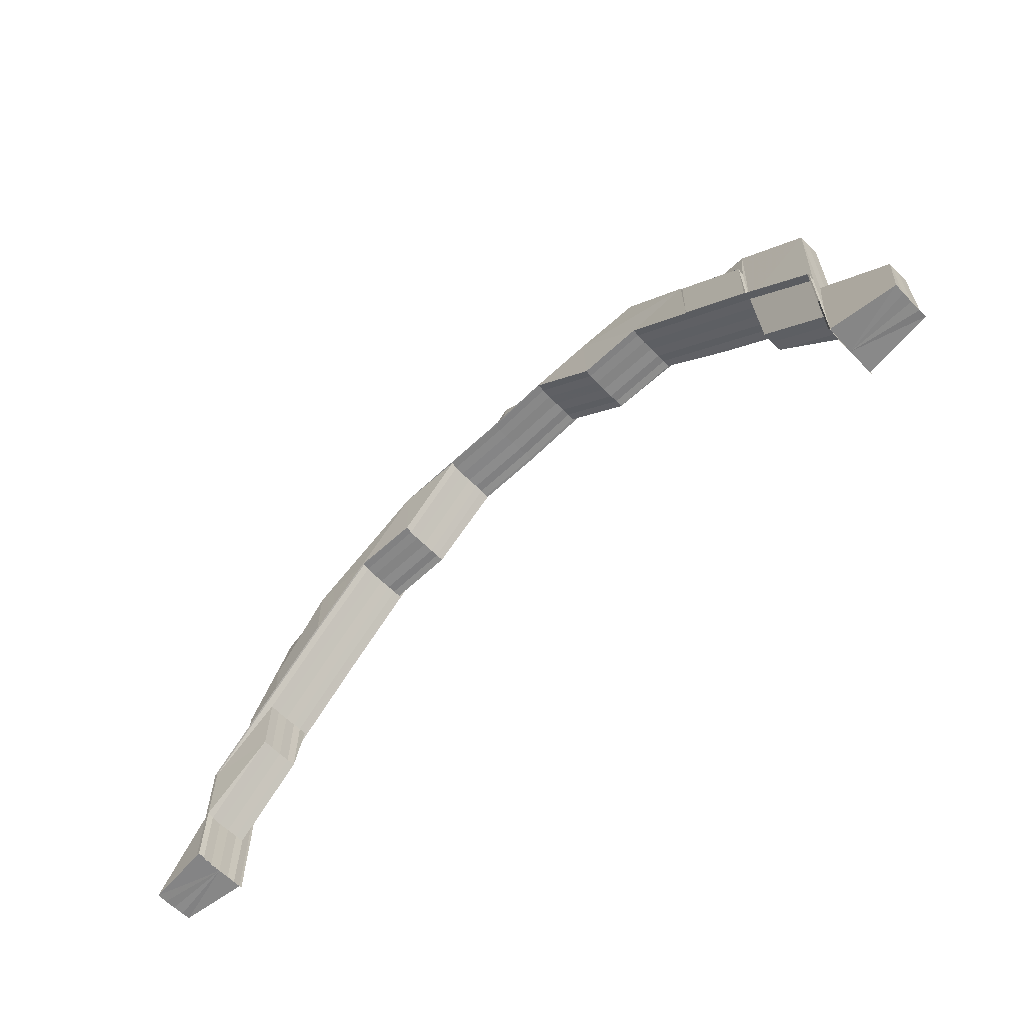
<metadata>
{"format":"obj","ext":"obj","renderer":"f3d","projection":"perspective","resolution":1024,"background":"white","views":[{"elev":-62.4,"azim":43.8,"up":"+Y"}]}
</metadata>
<code>
o 15386
v 2209 1868 14.51
v 2209 1868 14.51
v 2209 1868 14.51
v 2209 1868 14.51
v 2209 1868 14.52
v 2209 1868 14.51
v 2209 1868 14.51
v 2209 1868 14.51
v 2209 1868 14.51
v 2209 1868 14.51
v 2209 1868 14.51
v 2209 1868 14.51
v 2209 1868 14.51
v 2209 1868 14.51
v 2209 1868 14.51
v 2209 1868 14.51
v 2209 1868 14.51
v 2209 1868 14.51
v 2209 1868 14.51
v 2209 1868 14.51
v 2209 1868 14.51
v 2209 1868 14.51
v 2209 1868 14.51
v 2209 1868 14.51
v 2209 1868 14.52
v 2209 1868 14.51
v 2209 1868 14.51
v 2209 1868 14.51
v 2209 1868 14.51
v 2209 1868 14.51
v 2209 1868 14.51
v 2209 1868 14.51
v 2209 1868 14.51
v 2209 1868 14.51
v 2209 1868 14.51
v 2209 1868 14.51
v 2209 1868 14.51
v 2209 1868 14.51
v 2209 1868 14.51
v 2209 1868 14.51
v 2209 1868 14.51
v 2209 1868 14.51
v 2209 1868 14.51
v 2209 1868 14.51
v 2209 1868 14.51
v 2209 1868 14.51
v 2209 1868 14.51
v 2209 1868 14.51
v 2209 1868 14.51
v 2209 1868 14.51
v 2209 1868 14.51
v 2209 1868 14.51
v 2209 1868 14.51
v 2209 1868 14.51
v 2209 1868 14.51
v 2209 1868 14.51
v 2209 1868 14.51
v 2209 1868 14.51
v 2209 1868 14.51
v 2209 1868 14.51
v 2209 1868 14.51
v 2209 1868 14.51
v 2209 1868 14.51
v 2209 1868 14.51
v 2209 1868 14.51
v 2209 1868 14.51
v 2209 1868 14.51
v 2209 1868 14.51
v 2209 1868 14.51
v 2209 1868 14.51
v 2209 1868 14.51
v 2209 1868 14.51
v 2209 1868 14.51
v 2209 1868 14.51
v 2209 1868 14.51
v 2209 1868 14.51
v 2209 1868 14.51
v 2209 1868 14.51
v 2209 1868 14.51
v 2209 1868 14.51
v 2209 1868 14.51
v 2209 1868 14.51
v 2209 1868 14.51
v 2209 1868 14.51
v 2209 1868 14.51
v 2209 1868 14.51
v 2209 1868 14.51
v 2209 1868 14.51
v 2209 1868 14.51
v 2209 1868 14.51
v 2209 1868 14.52
v 2209 1868 14.51
v 2209 1868 14.52
v 2209 1868 14.51
v 2209 1868 14.51
v 2209 1868 14.52
v 2209 1868 14.51
v 2209 1868 14.51
v 2209 1868 14.51
v 2209 1868 14.51
v 2209 1868 14.51
v 2209 1868 14.52
v 2209 1868 14.52
v 2209 1868 14.52
v 2209 1868 14.52
v 2209 1868 14.52
v 2209 1868 14.52
v 2209 1868 14.52
v 2209 1868 14.52
v 2209 1868 14.52
v 2209 1868 14.52
v 2209 1868 14.52
v 2209 1868 14.52
v 2209 1868 14.52
v 2209 1868 14.52
v 2209 1868 14.52
v 2209 1868 14.52
v 2209 1868 14.52
v 2209 1868 14.52
v 2209 1868 14.52
v 2209 1868 14.51
v 2209 1868 14.52
v 2209 1868 14.51
v 2209 1868 14.52
v 2209 1868 14.51
v 2209 1868 14.51
v 2209 1868 14.52
v 2209 1868 14.52
v 2209 1868 14.52
v 2209 1868 14.52
v 2209 1868 14.52
v 2209 1868 14.52
v 2209 1868 14.52
v 2209 1868 14.52
v 2209 1868 14.52
v 2209 1868 14.52
v 2209 1868 14.52
v 2209 1868 14.52
v 2209 1868 14.52
v 2209 1868 14.52
v 2209 1868 14.52
v 2209 1868 14.52
v 2209 1868 14.52
v 2209 1868 14.52
v 2209 1868 14.52
v 2209 1868 14.52
v 2209 1868 14.52
v 2209 1868 14.52
v 2209 1868 14.52
v 2209 1868 14.52
v 2209 1868 14.52
v 2209 1868 14.52
v 2209 1868 14.51
v 2209 1868 14.51
v 2209 1868 14.52
v 2209 1868 14.51
v 2209 1868 14.52
v 2209 1868 14.51
v 2209 1868 14.51
v 2209 1868 14.51
v 2209 1868 14.51
v 2209 1868 14.51
v 2209 1868 14.51
v 2209 1868 14.51
v 2209 1868 14.51
v 2209 1868 14.52
v 2209 1868 14.52
v 2209 1868 14.51
v 2209 1868 14.52
v 2209 1868 14.52
v 2209 1868 14.52
v 2209 1868 14.52
v 2209 1868 14.52
v 2209 1868 14.52
v 2209 1868 14.51
v 2209 1868 14.51
v 2209 1868 14.51
v 2209 1868 14.51
v 2209 1868 14.51
v 2209 1868 14.51
v 2209 1868 14.51
v 2209 1868 14.52
v 2209 1868 14.52
v 2209 1868 14.52
v 2209 1868 14.52
v 2209 1868 14.52
v 2209 1868 14.52
v 2209 1868 14.52
v 2209 1868 14.52
v 2209 1868 14.51
v 2209 1868 14.51
v 2209 1868 14.51
v 2209 1868 14.51
v 2209 1868 14.51
v 2209 1868 14.51
v 2209 1868 14.51
v 2209 1868 14.51
v 2209 1868 14.51
v 2209 1868 14.51
v 2209 1868 14.51
v 2209 1868 14.51
v 2209 1868 14.51
v 2209 1868 14.51
v 2209 1868 14.51
v 2209 1868 14.51
v 2209 1868 14.51
v 2209 1868 14.51
v 2209 1868 14.51
v 2209 1868 14.51
v 2209 1868 14.51
v 2209 1868 14.51
v 2209 1868 14.51
v 2209 1868 14.51
v 2209 1868 14.51
v 2209 1868 14.51
v 2209 1868 14.51
v 2209 1868 14.51
v 2209 1868 14.51
v 2209 1868 14.51
v 2209 1868 14.51
v 2209 1868 14.51
v 2209 1868 14.51
v 2209 1868 14.51
v 2209 1868 14.51
v 2209 1868 14.51
v 2209 1868 14.51
v 2209 1868 14.51
v 2209 1868 14.51
v 2209 1868 14.51
v 2209 1868 14.51
v 2209 1868 14.51
v 2209 1868 14.51
v 2209 1868 14.51
v 2209 1868 14.51
v 2209 1868 14.51
v 2209 1868 14.51
v 2209 1868 14.51
v 2209 1868 14.51
v 2209 1868 14.51
v 2209 1868 14.51
v 2209 1868 14.51
v 2209 1868 14.51
v 2209 1868 14.51
v 2209 1868 14.51
v 2209 1868 14.51
v 2209 1868 14.51
v 2209 1868 14.51
v 2209 1868 14.51
v 2209 1868 14.51
v 2209 1868 14.51
v 2209 1868 14.51
v 2209 1868 14.51
v 2209 1868 14.51
v 2209 1868 14.51
v 2209 1868 14.51
v 2209 1868 14.51
v 2209 1868 14.51
v 2209 1868 14.51
v 2209 1868 14.51
v 2209 1868 14.51
v 2209 1868 14.51
v 2209 1868 14.51
v 2209 1868 14.51
v 2209 1868 14.51
v 2209 1868 14.51
v 2209 1868 14.51
v 2209 1868 14.51
v 2209 1868 14.51
v 2209 1868 14.51
v 2209 1868 14.51
v 2209 1868 14.51
v 2209 1868 14.51
v 2209 1868 14.51
v 2209 1868 14.51
v 2209 1868 14.51
v 2209 1868 14.51
v 2209 1868 14.51
v 2209 1868 14.51
v 2209 1868 14.51
v 2209 1868 14.51
v 2209 1868 14.51
v 2209 1868 14.51
v 2209 1868 14.51
v 2209 1868 14.51
v 2209 1868 14.51
v 2209 1868 14.51
v 2209 1868 14.51
v 2209 1868 14.51
v 2209 1868 14.51
v 2209 1868 14.51
v 2209 1868 14.51
v 2209 1868 14.51
v 2209 1868 14.51
v 2209 1868 14.51
v 2209 1868 14.51
v 2209 1868 14.51
v 2209 1868 14.51
v 2209 1868 14.51
v 2209 1868 14.51
v 2209 1868 14.51
v 2209 1868 14.51
v 2209 1868 14.51
v 2209 1868 14.51
v 2209 1868 14.51
v 2209 1868 14.51
v 2209 1868 14.51
v 2209 1868 14.51
v 2209 1868 14.51
v 2209 1868 14.51
v 2209 1868 14.51
v 2209 1868 14.51
v 2209 1868 14.51
v 2209 1868 14.52
v 2209 1868 14.52
v 2209 1868 14.52
v 2209 1868 14.52
v 2209 1868 14.52
v 2209 1868 14.52
v 2209 1868 14.52
v 2209 1868 14.52
v 2209 1868 14.52
v 2209 1868 14.52
v 2209 1868 14.52
v 2209 1868 14.52
v 2209 1868 14.52
v 2209 1868 14.52
v 2209 1868 14.52
v 2209 1868 14.52
v 2209 1868 14.52
v 2209 1868 14.52
v 2209 1868 14.51
v 2209 1868 14.51
v 2209 1868 14.51
v 2209 1868 14.52
v 2209 1868 14.52
v 2209 1868 14.52
v 2209 1868 14.51
v 2209 1868 14.51
v 2209 1868 14.51
v 2209 1868 14.51
v 2209 1868 14.51
v 2209 1868 14.52
v 2209 1868 14.51
v 2209 1868 14.52
v 2209 1868 14.52
v 2209 1868 14.51
v 2209 1868 14.51
v 2209 1868 14.51
v 2209 1868 14.51
v 2209 1868 14.51
v 2209 1868 14.51
v 2209 1868 14.51
v 2209 1868 14.51
v 2209 1868 14.51
v 2209 1868 14.51
v 2209 1868 14.51
v 2209 1868 14.51
v 2209 1868 14.51
v 2209 1868 14.51
v 2209 1868 14.52
v 2209 1868 14.52
v 2209 1868 14.51
v 2209 1868 14.51
v 2209 1868 14.51
v 2209 1868 14.51
v 2209 1868 14.51
v 2209 1868 14.51
v 2209 1868 14.51
v 2209 1868 14.51
v 2209 1868 14.51
v 2209 1868 14.51
v 2209 1868 14.51
v 2209 1868 14.51
v 2209 1868 14.51
v 2209 1868 14.52
v 2209 1868 14.51
v 2209 1868 14.51
v 2209 1868 14.51
v 2209 1868 14.51
v 2209 1868 14.51
v 2209 1868 14.51
v 2209 1868 14.51
v 2209 1868 14.51
v 2209 1868 14.51
v 2209 1868 14.51
v 2209 1868 14.51
v 2209 1868 14.51
v 2209 1868 14.51
v 2209 1868 14.51
v 2209 1868 14.51
v 2209 1868 14.51
v 2209 1868 14.51
v 2209 1868 14.52
v 2209 1868 14.52
v 2209 1868 14.52
v 2209 1868 14.52
v 2209 1868 14.52
v 2209 1868 14.52
v 2209 1868 14.52
v 2209 1868 14.52
v 2209 1868 14.52
v 2209 1868 14.51
v 2209 1868 14.51
v 2209 1868 14.52
v 2209 1868 14.52
v 2209 1868 14.52
v 2209 1868 14.52
v 2209 1868 14.52
v 2209 1868 14.52
v 2209 1868 14.52
v 2209 1868 14.52
v 2209 1868 14.52
v 2209 1868 14.52
v 2209 1868 14.52
v 2209 1868 14.52
v 2209 1868 14.52
v 2209 1868 14.52
v 2209 1868 14.52
v 2209 1868 14.52
v 2209 1868 14.52
v 2209 1868 14.52
v 2209 1868 14.52
v 2209 1868 14.52
v 2209 1868 14.52
v 2209 1868 14.51
v 2209 1868 14.52
v 2209 1868 14.52
v 2209 1868 14.52
v 2209 1868 14.52
v 2209 1868 14.52
v 2209 1868 14.52
v 2209 1868 14.52
v 2209 1868 14.52
v 2209 1868 14.52
v 2209 1868 14.52
v 2209 1868 14.52
v 2209 1868 14.52
v 2209 1868 14.52
v 2209 1868 14.52
v 2209 1868 14.52
v 2209 1868 14.52
v 2209 1868 14.52
v 2209 1868 14.52
v 2209 1868 14.52
v 2209 1868 14.52
v 2209 1868 14.52
v 2209 1868 14.52
v 2209 1868 14.52
v 2209 1868 14.51
v 2209 1868 14.51
v 2209 1868 14.51
v 2209 1868 14.52
v 2209 1868 14.52
v 2209 1868 14.52
v 2209 1868 14.52
v 2209 1868 14.52
v 2209 1868 14.52
v 2209 1868 14.52
v 2209 1868 14.52
v 2209 1868 14.52
v 2209 1868 14.52
v 2209 1868 14.52
v 2209 1868 14.52
v 2209 1868 14.51
v 2209 1868 14.52
v 2209 1868 14.52
v 2209 1868 14.52
v 2209 1868 14.52
v 2209 1868 14.52
v 2209 1868 14.52
v 2209 1868 14.52
v 2209 1868 14.52
v 2209 1868 14.52
v 2209 1868 14.52
v 2209 1868 14.52
v 2209 1868 14.52
v 2209 1868 14.51
v 2209 1868 14.51
v 2209 1868 14.51
v 2209 1868 14.52
v 2209 1868 14.51
v 2209 1868 14.51
v 2209 1868 14.51
v 2209 1868 14.51
v 2209 1868 14.51
v 2209 1868 14.51
v 2209 1868 14.51
v 2209 1868 14.51
v 2209 1868 14.52
v 2209 1868 14.51
v 2209 1868 14.52
v 2209 1868 14.52
v 2209 1868 14.52
v 2209 1868 14.52
v 2209 1868 14.52
v 2209 1868 14.52
v 2209 1868 14.52
v 2209 1868 14.51
v 2209 1868 14.52
v 2209 1868 14.52
v 2209 1868 14.52
v 2209 1868 14.52
v 2209 1868 14.52
v 2209 1868 14.51
v 2209 1868 14.51
v 2209 1868 14.51
v 2209 1868 14.51
v 2209 1868 14.51
v 2209 1868 14.51
v 2209 1868 14.51
v 2209 1868 14.51
v 2209 1868 14.51
v 2209 1868 14.51
v 2209 1868 14.51
v 2209 1868 14.51
v 2209 1868 14.51
v 2209 1868 14.51
v 2209 1868 14.51
v 2209 1868 14.51
v 2209 1868 14.51
v 2209 1868 14.51
v 2209 1868 14.51
v 2209 1868 14.51
v 2209 1868 14.51
v 2209 1868 14.51
v 2209 1868 14.51
v 2209 1868 14.51
v 2209 1868 14.51
v 2209 1868 14.51
v 2209 1868 14.51
v 2209 1868 14.51
v 2209 1868 14.51
v 2209 1868 14.51
v 2209 1868 14.51
v 2209 1868 14.51
v 2209 1868 14.51
v 2209 1868 14.51
v 2209 1868 14.51
v 2209 1868 14.51
v 2209 1868 14.51
v 2209 1868 14.51
v 2209 1868 14.51
v 2209 1868 14.51
v 2209 1868 14.51
v 2209 1868 14.51
v 2209 1868 14.51
v 2209 1868 14.51
v 2209 1868 14.51
v 2209 1868 14.51
v 2209 1868 14.51
v 2209 1868 14.51
v 2209 1868 14.52
v 2209 1868 14.52
v 2209 1868 14.51
v 2209 1868 14.51
v 2209 1868 14.52
v 2209 1868 14.52
v 2209 1868 14.52
v 2209 1868 14.52
v 2209 1868 14.52
v 2209 1868 14.52
v 2209 1868 14.52
v 2209 1868 14.51
v 2209 1868 14.51
v 2209 1868 14.51
v 2209 1868 14.51
v 2209 1868 14.51
v 2209 1868 14.51
v 2209 1868 14.51
v 2209 1868 14.51
v 2209 1868 14.51
v 2209 1868 14.51
v 2209 1868 14.51
v 2209 1868 14.51
v 2209 1868 14.51
v 2209 1868 14.51
v 2209 1868 14.51
v 2209 1868 14.51
v 2209 1868 14.51
v 2209 1868 14.51
v 2209 1868 14.51
v 2209 1868 14.51
v 2209 1868 14.51
v 2209 1868 14.52
v 2209 1868 14.52
v 2209 1868 14.52
v 2209 1868 14.52
v 2209 1868 14.52
v 2209 1868 14.52
v 2209 1868 14.52
v 2209 1868 14.51
v 2209 1868 14.52
v 2209 1868 14.52
v 2209 1868 14.52
v 2209 1868 14.52
v 2209 1868 14.52
v 2209 1868 14.52
v 2209 1868 14.52
v 2209 1868 14.51
v 2209 1868 14.51
v 2209 1868 14.51
v 2209 1868 14.51
v 2209 1868 14.51
v 2209 1868 14.51
v 2209 1868 14.51
v 2209 1868 14.51
v 2209 1868 14.51
v 2209 1868 14.51
v 2209 1868 14.51
v 2209 1868 14.52
v 2209 1868 14.52
v 2209 1868 14.52
v 2209 1868 14.52
v 2209 1868 14.52
v 2209 1868 14.52
v 2209 1868 14.52
v 2209 1868 14.52
v 2209 1868 14.51
v 2209 1868 14.51
v 2209 1868 14.51
v 2209 1868 14.51
v 2209 1868 14.51
v 2209 1868 14.51
v 2209 1868 14.51
v 2209 1868 14.51
v 2209 1868 14.52
v 2209 1868 14.52
v 2209 1868 14.52
v 2209 1868 14.52
v 2209 1868 14.52
v 2209 1868 14.52
v 2209 1868 14.52
v 2209 1868 14.52
v 2209 1868 14.52
v 2209 1868 14.52
v 2209 1868 14.52
v 2209 1868 14.52
v 2209 1868 14.51
v 2209 1868 14.51
v 2209 1868 14.51
v 2209 1868 14.51
v 2209 1868 14.52
v 2209 1868 14.51
v 2209 1868 14.51
v 2209 1868 14.51
v 2209 1868 14.52
v 2209 1868 14.52
v 2209 1868 14.52
v 2209 1868 14.52
v 2209 1868 14.52
v 2209 1868 14.52
v 2209 1868 14.52
v 2209 1868 14.51
v 2209 1868 14.51
v 2209 1868 14.51
v 2209 1868 14.51
v 2209 1868 14.51
v 2209 1868 14.51
v 2209 1868 14.51
v 2209 1868 14.51
v 2209 1868 14.51
v 2209 1868 14.51
v 2209 1868 14.51
v 2209 1868 14.51
v 2209 1868 14.51
v 2209 1868 14.51
v 2209 1868 14.51
v 2209 1868 14.51
v 2209 1868 14.51
v 2209 1868 14.51
v 2209 1868 14.51
v 2209 1868 14.51
v 2209 1868 14.51
v 2209 1868 14.51
v 2209 1868 14.51
v 2209 1868 14.51
v 2209 1868 14.51
v 2209 1868 14.51
v 2209 1868 14.51
v 2209 1868 14.51
v 2209 1868 14.51
v 2209 1868 14.51
v 2209 1868 14.51
v 2209 1868 14.51
v 2209 1868 14.51
v 2209 1868 14.51
v 2209 1868 14.51
v 2209 1868 14.51
v 2209 1868 14.51
v 2209 1868 14.51
v 2209 1868 14.51
v 2209 1868 14.51
v 2209 1868 14.51
v 2209 1868 14.51
v 2209 1868 14.51
v 2209 1868 14.51
v 2209 1868 14.52
v 2209 1868 14.52
v 2209 1868 14.52
v 2209 1868 14.52
v 2209 1868 14.52
f 1 2 3
f 3 4 5
f 6 7 1
f 8 2 9
f 8 10 2
f 11 10 12
f 10 13 2
f 14 15 11
f 14 15 16
f 15 17 18
f 2 19 20
f 2 13 19
f 21 22 13
f 13 23 19
f 19 24 25
f 13 26 23
f 26 27 23
f 28 26 13
f 26 29 27
f 28 30 26
f 30 29 26
f 31 30 28
f 32 33 28
f 31 34 35
f 36 32 37
f 38 39 37
f 32 40 41
f 39 40 41
f 42 43 31
f 43 44 31
f 45 43 46
f 42 47 48
f 49 48 50
f 51 52 44
f 53 54 44
f 53 55 54
f 56 57 53
f 58 56 59
f 58 60 61
f 57 62 54
f 44 54 63
f 64 63 65
f 54 66 63
f 54 67 66
f 62 68 66
f 62 69 70
f 71 69 72
f 73 70 74
f 75 72 74
f 68 62 76
f 76 67 77
f 76 77 78
f 79 76 78
f 79 78 80
f 81 76 79
f 81 82 76
f 83 68 81
f 68 83 84
f 66 82 84
f 66 84 85
f 63 66 85
f 63 85 29
f 30 63 29
f 29 85 86
f 85 84 87
f 85 88 89
f 29 89 90
f 23 90 91
f 92 91 93
f 84 94 87
f 84 95 94
f 87 94 96
f 97 98 95
f 98 99 100
f 101 96 102
f 96 103 104
f 105 104 106
f 107 108 106
f 109 110 108
f 111 112 105
f 112 113 114
f 115 116 105
f 105 117 115
f 116 96 118
f 116 118 119
f 120 117 119
f 121 122 115
f 121 123 124
f 115 125 126
f 117 127 128
f 128 127 125
f 129 130 127
f 130 131 132
f 133 132 127
f 134 135 133
f 135 136 137
f 138 137 139
f 140 141 138
f 141 142 136
f 143 142 144
f 145 143 146
f 145 147 148
f 147 149 150
f 151 149 150
f 152 151 148
f 152 151 153
f 153 154 155
f 156 157 155
f 158 159 157
f 160 161 156
f 162 163 160
f 164 165 162
f 166 167 157
f 168 167 169
f 166 170 171
f 172 166 173
f 172 166 174
f 165 175 176
f 177 176 153
f 153 178 177
f 175 165 179
f 175 180 158
f 180 175 181
f 182 180 178
f 151 182 178
f 183 182 184
f 185 186 184
f 182 187 188
f 186 187 188
f 189 178 100
f 178 181 95
f 178 190 181
f 191 192 190
f 177 181 193
f 193 194 177
f 195 194 193
f 196 197 195
f 196 197 198
f 197 199 200
f 197 201 202
f 165 201 202
f 203 201 204
f 205 203 206
f 207 208 206
f 205 209 210
f 203 211 212
f 208 211 212
f 213 209 214
f 179 202 214
f 213 215 216
f 181 179 82
f 181 161 179
f 193 179 217
f 218 213 217
f 218 213 219
f 218 220 221
f 179 163 222
f 223 224 161
f 223 225 224
f 226 225 223
f 225 227 224
f 228 226 223
f 228 223 163
f 229 226 228
f 230 231 228
f 229 232 233
f 234 227 235
f 236 237 227
f 237 238 227
f 239 240 232
f 241 240 232
f 241 242 243
f 244 239 245
f 245 246 247
f 248 240 246
f 244 248 249
f 248 250 251
f 252 251 253
f 254 250 255
f 256 255 257
f 258 241 259
f 258 260 261
f 258 260 262
f 260 263 264
f 262 265 266
f 267 268 266
f 269 270 265
f 271 270 268
f 272 273 268
f 274 272 275
f 276 273 277
f 276 278 279
f 279 280 281
f 281 282 283
f 279 284 285
f 285 286 287
f 284 286 288
f 289 290 287
f 286 291 292
f 290 293 292
f 294 293 295
f 296 297 295
f 294 298 299
f 298 300 301
f 298 278 302
f 303 304 302
f 305 306 302
f 305 306 307
f 302 284 307
f 307 308 309
f 310 309 311
f 312 302 307
f 313 314 302
f 314 315 316
f 317 314 318
f 317 314 319
f 317 320 321
f 319 322 323
f 324 325 323
f 326 325 327
f 328 326 329
f 319 330 331
f 331 332 319
f 333 332 331
f 334 330 335
f 332 336 335
f 332 336 302
f 337 332 302
f 330 338 339
f 338 302 312
f 339 338 312
f 339 312 340
f 341 339 340
f 342 335 341
f 342 341 343
f 344 335 345
f 340 312 346
f 312 307 346
f 346 307 347
f 346 347 348
f 340 346 349
f 349 346 348
f 259 348 350
f 350 351 352
f 353 340 349
f 341 340 353
f 349 348 354
f 343 341 353
f 353 349 355
f 355 349 354
f 354 348 356
f 354 356 357
f 357 356 358
f 359 354 357
f 355 354 359
f 360 361 343
f 362 353 355
f 343 353 362
f 359 363 364
f 365 355 359
f 362 355 365
f 365 359 366
f 366 359 367
f 366 367 368
f 369 370 368
f 370 228 371
f 372 366 371
f 372 365 366
f 373 365 372
f 373 362 365
f 374 362 373
f 374 343 362
f 375 343 374
f 376 366 377
f 377 370 376
f 376 228 378
f 378 372 376
f 379 380 377
f 380 381 382
f 377 364 383
f 384 385 383
f 386 387 385
f 378 223 388
f 388 389 378
f 389 372 163
f 389 373 372
f 388 224 390
f 390 391 388
f 391 389 161
f 392 373 389
f 391 392 389
f 392 374 373
f 393 374 392
f 393 375 374
f 394 392 391
f 394 393 392
f 395 393 394
f 396 394 391
f 396 391 190
f 397 395 394
f 397 394 396
f 398 395 399
f 399 400 401
f 402 403 398
f 402 404 405
f 401 406 407
f 408 409 407
f 410 411 406
f 404 412 413
f 414 413 411
f 415 416 413
f 417 416 418
f 419 415 420
f 421 414 422
f 421 423 424
f 425 426 423
f 422 424 427
f 422 427 428
f 425 282 375
f 282 344 375
f 429 422 430
f 431 344 432
f 433 434 432
f 434 435 436
f 344 437 436
f 438 435 439
f 438 440 441
f 440 442 443
f 444 445 439
f 440 446 445
f 447 448 444
f 448 446 437
f 320 446 437
f 449 320 344
f 320 449 341
f 450 449 344
f 451 452 453
f 453 25 454
f 455 456 454
f 457 456 458
f 459 457 460
f 461 462 25
f 463 462 464
f 461 465 466
f 467 461 468
f 467 461 469
f 470 463 471
f 472 470 471
f 473 470 474
f 470 475 476
f 471 452 477
f 452 478 477
f 477 478 479
f 480 472 479
f 481 480 479
f 482 481 479
f 483 482 479
f 484 483 479
f 485 484 479
f 478 486 479
f 479 486 487
f 478 488 486
f 489 488 490
f 491 492 489
f 491 492 493
f 492 494 495
f 492 496 91
f 497 496 498
f 455 497 499
f 500 501 499
f 497 502 503
f 501 502 503
f 486 504 487
f 487 504 505
f 504 506 505
f 505 506 507
f 486 508 504
f 488 508 486
f 508 509 504
f 488 125 508
f 508 510 509
f 125 510 508
f 510 511 512
f 504 512 513
f 125 514 510
f 127 514 125
f 127 132 514
f 515 513 516
f 517 518 516
f 519 520 513
f 521 520 518
f 522 519 517
f 522 521 515
f 522 519 523
f 519 524 525
f 521 526 527
f 528 526 527
f 529 528 530
f 531 526 532
f 531 533 534
f 533 535 536
f 537 538 539
f 540 541 538
f 15 542 538
f 543 542 544
f 545 543 546
f 547 548 546
f 543 549 550
f 548 549 550
f 551 552 553
f 554 555 552
f 556 557 558
f 559 560 558
f 557 561 562
f 560 561 562
f 563 564 565
f 566 567 563
f 563 568 569
f 569 80 570
f 568 80 571
f 80 572 573
f 80 573 574
f 568 79 80
f 575 79 568
f 575 81 79
f 576 575 568
f 576 568 577
f 578 576 577
f 579 81 575
f 579 95 81
f 580 575 576
f 580 579 575
f 581 576 578
f 581 580 576
f 510 581 578
f 514 581 510
f 514 582 581
f 582 580 581
f 132 582 514
f 583 579 580
f 582 583 580
f 583 100 579
f 132 584 582
f 584 583 582
f 585 584 132
f 585 586 584
f 584 587 583
f 588 586 589
f 143 590 584
f 590 591 583
f 590 143 592
f 591 83 579
f 83 591 94
f 591 590 593
f 593 587 592
f 94 100 593
f 94 593 96
f 593 592 594
f 96 593 594
f 594 595 596
f 597 596 598
f 599 600 601
f 602 603 601
f 604 605 603
f 606 607 602
f 607 608 609
f 610 611 612
f 610 611 613
f 611 614 615
f 611 616 617
f 618 619 620
f 621 622 620
f 619 623 624
f 622 623 624
f 390 625 626
f 626 396 390
f 627 628 626
f 629 396 630
f 629 397 396
f 625 631 630
f 626 631 429
f 632 397 633
f 634 635 397
f 635 636 397
f 631 422 637
f 631 421 422
f 638 421 631
f 625 638 631
f 227 638 625
f 227 639 638
f 639 640 638
f 638 641 642
f 639 643 641
f 644 645 643
f 636 646 393
f 646 360 393
f 646 647 648
f 649 646 650
f 649 651 652
f 653 654 644
f 653 288 654
f 654 655 656
f 657 656 658
f 659 269 654
f 660 659 653
f 260 660 653
f 661 660 662
f 660 663 664
f 665 653 348
f 262 653 666
f 666 667 668
f 669 670 671
f 672 673 674
f 675 676 677
f 678 679 676
f 680 681 682
f 681 683 684
f 685 686 687
f 686 688 689
f 690 691 692
f 693 694 691
f 695 694 696
f 697 698 699
f 698 700 701

</code>
